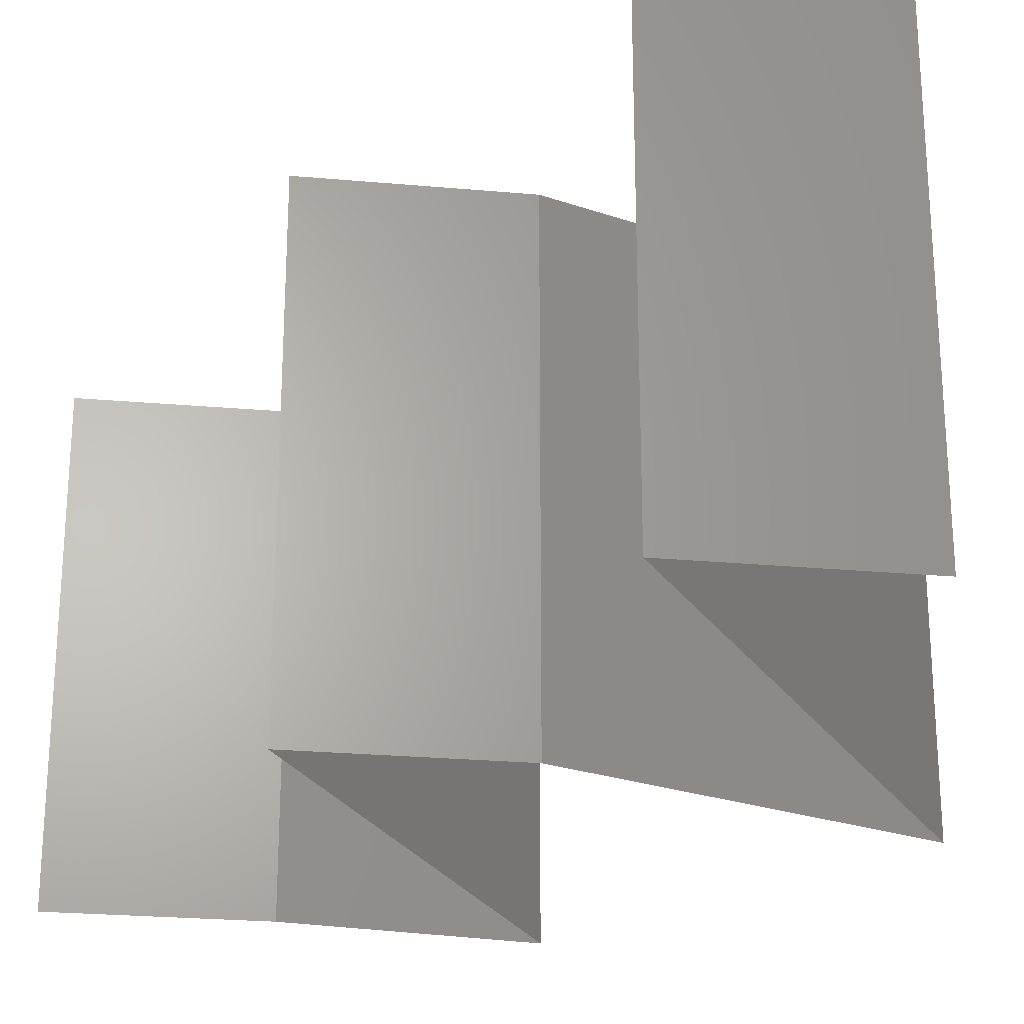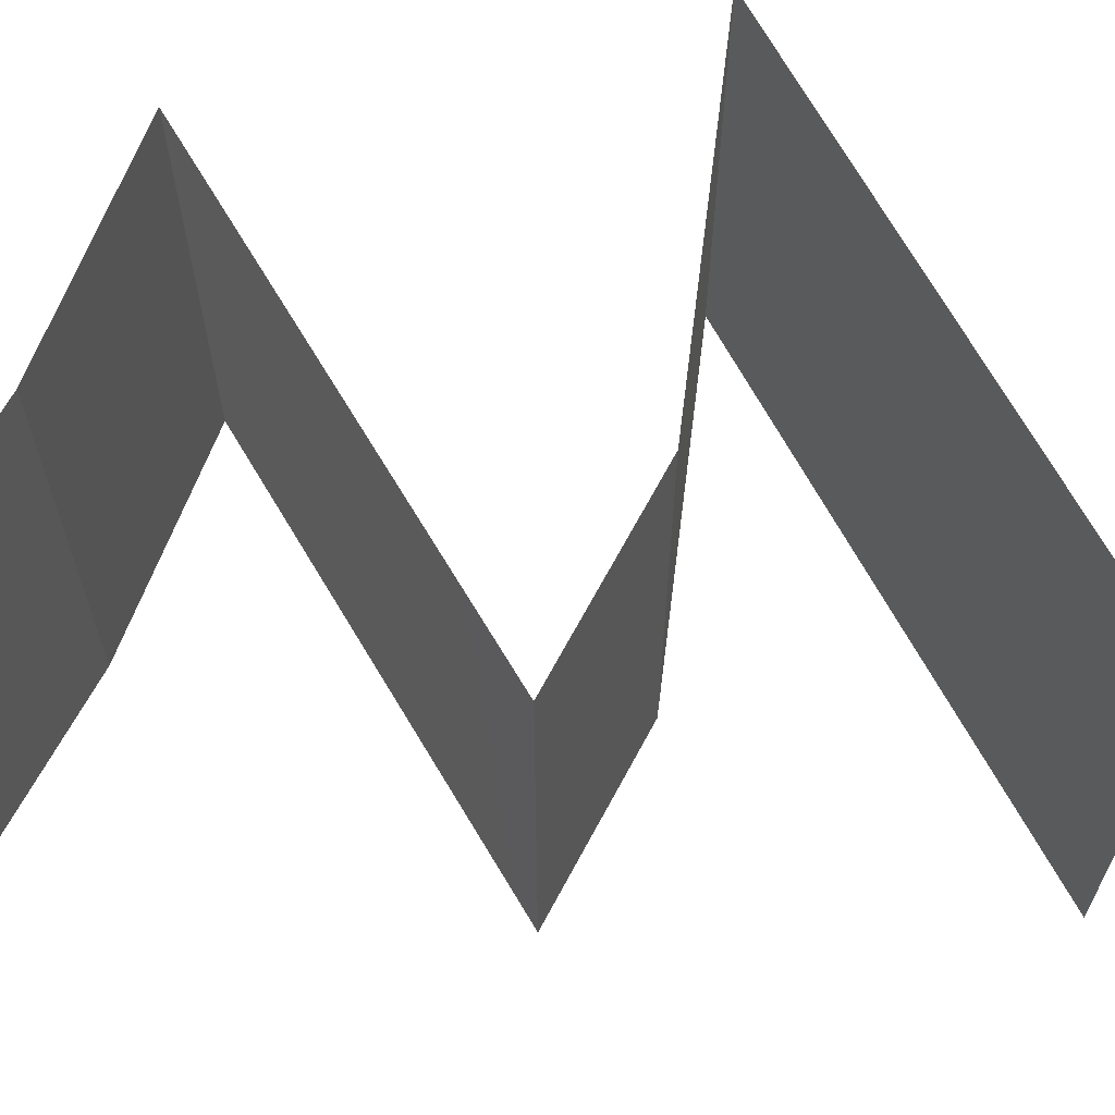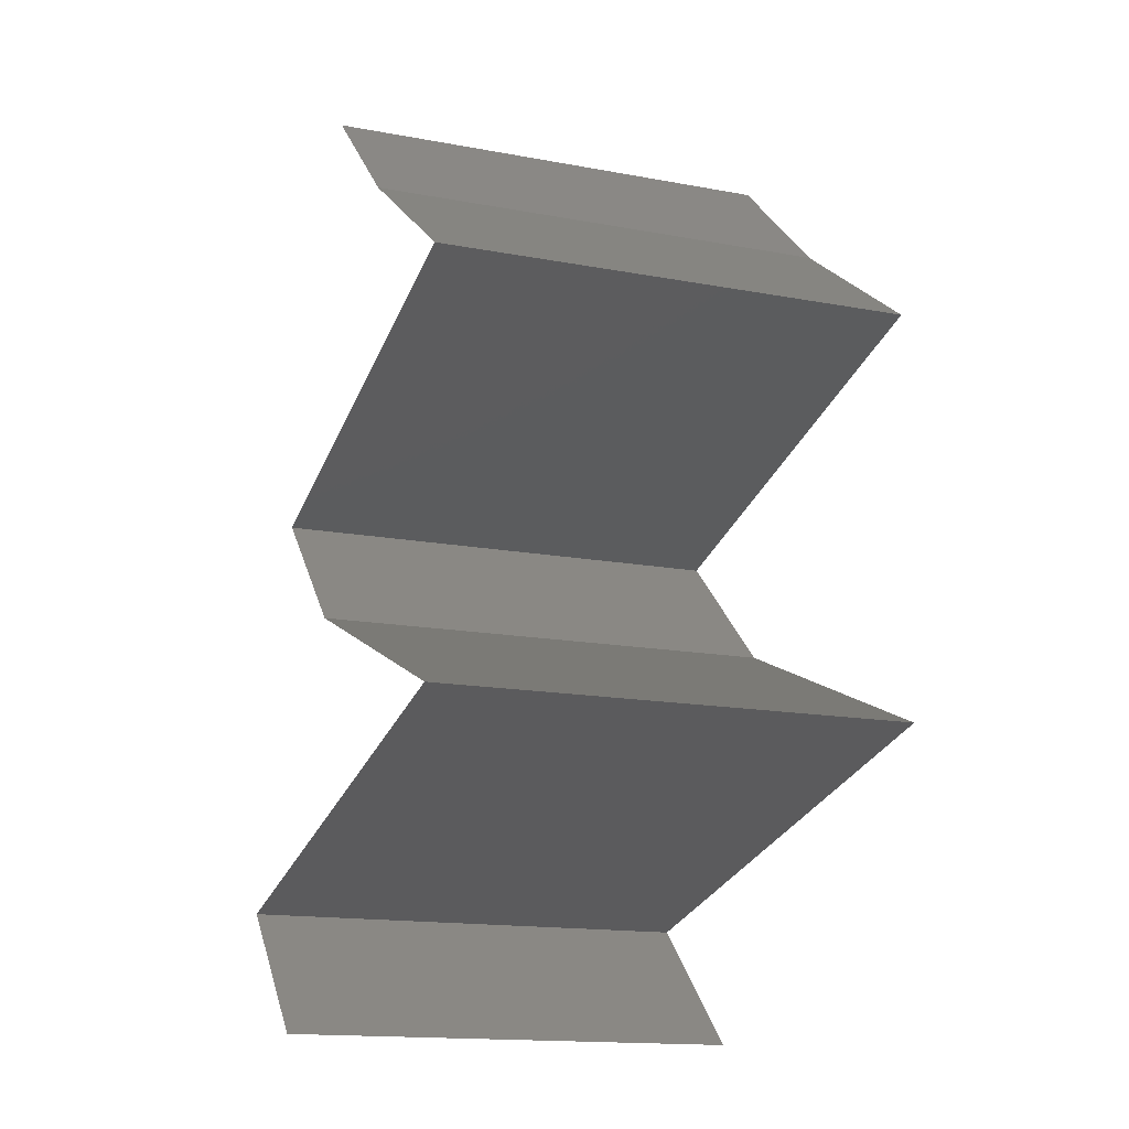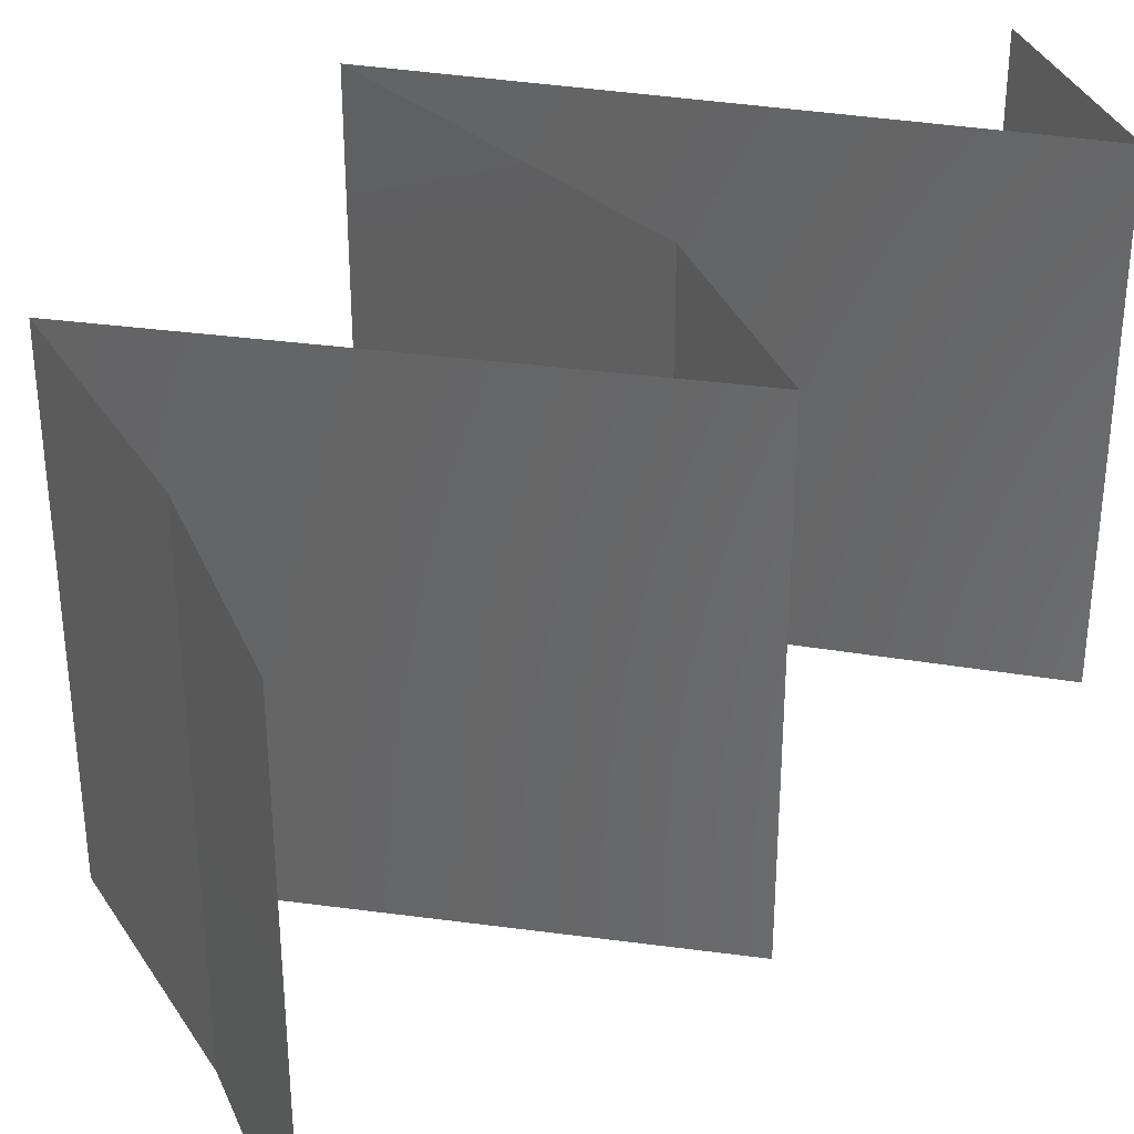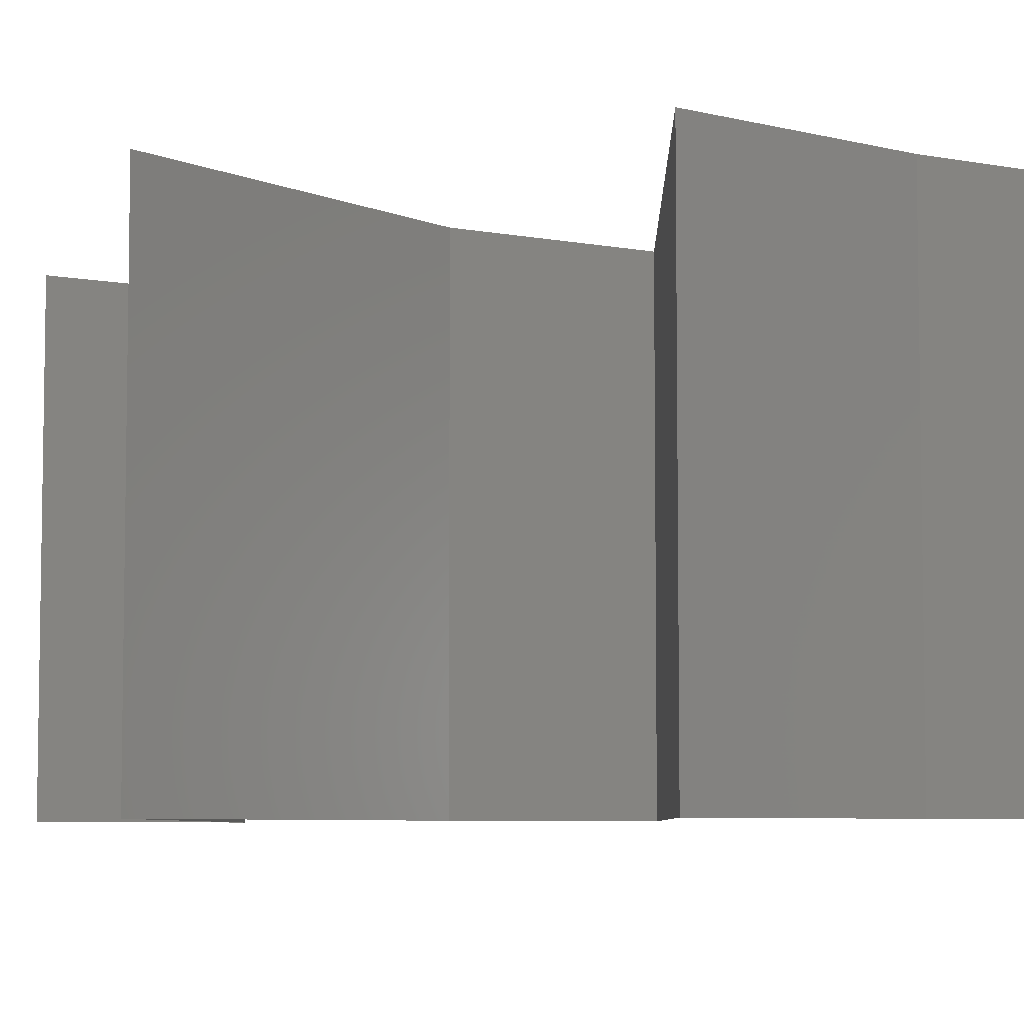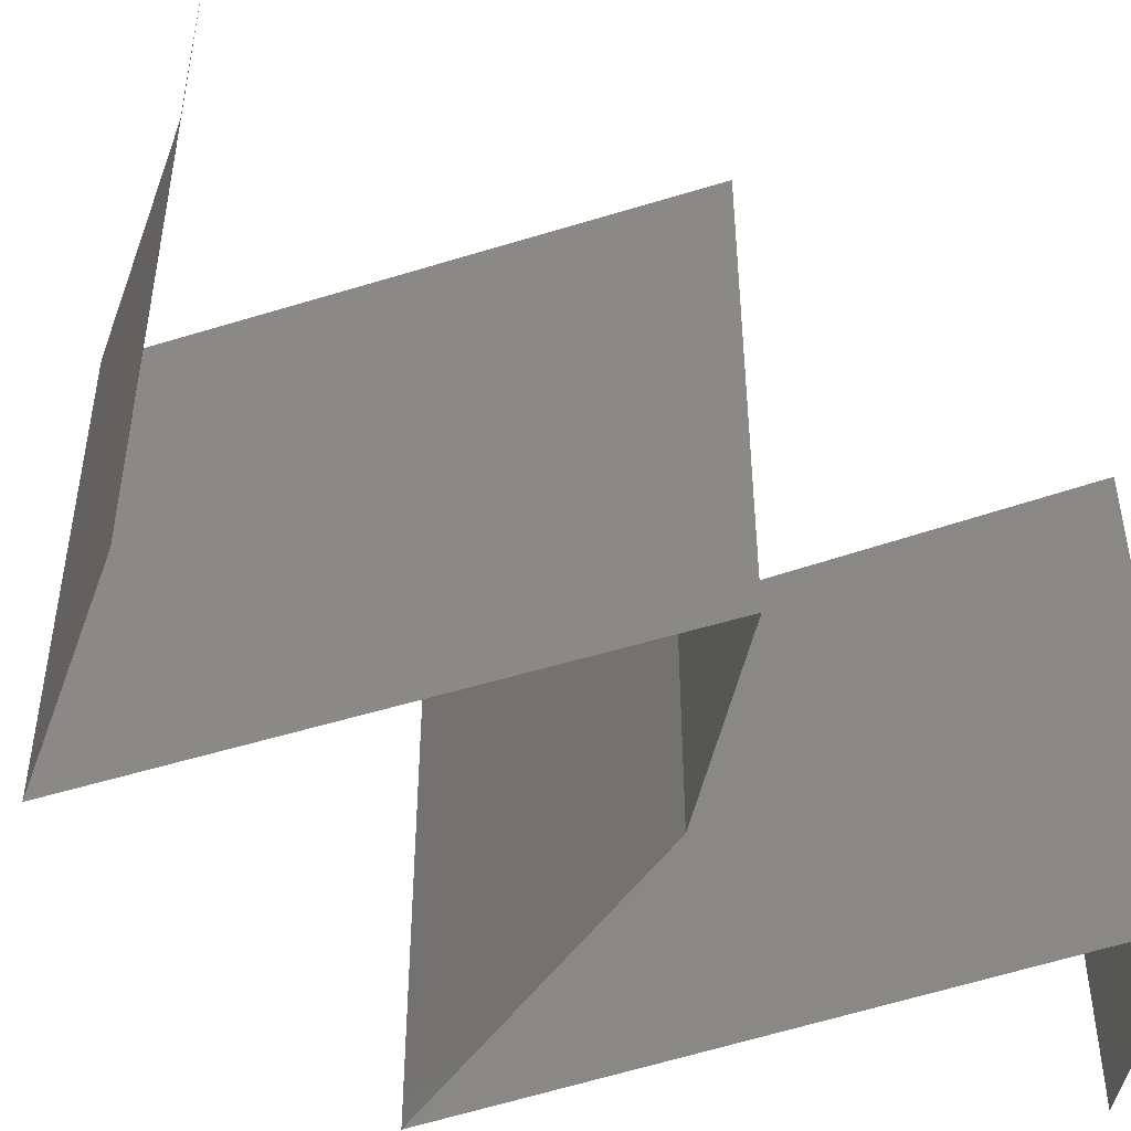
<metadata>
{"format":"stl","ext":"stl","renderer":"f3d","projection":"perspective","resolution":1024,"background":"white","views":[{"elev":-25.5,"azim":-51.2,"up":"+Z"},{"elev":66.0,"azim":-105.0,"up":"+Z"},{"elev":-15.6,"azim":68.6,"up":"+Y"},{"elev":35.5,"azim":-154.4,"up":"+Z"},{"elev":-6.2,"azim":106.6,"up":"+Z"},{"elev":-49.6,"azim":-145.4,"up":"+Z"}]}
</metadata>
<code>
# stl→obj: 53 verts, 78 faces
v 0.03015 0.045 0.02
v 0.03015 0.045 0.01
v 0.03314 0.04219 0.015
v 0.03613 0.03938 0
v 0.03613 0.03938 0.01
v 0.03314 0.04219 0.005
v 0.03015 0.045 0
v 0.03613 0.03938 0.02
v 0.04001 0.03656 0.015
v 0.0439 0.03375 0
v 0.0439 0.03375 0.01
v 0.04001 0.03656 0.005
v 0.0439 0.03375 0.02
v 0.02367 0.02813 0.01
v 0.02367 0.02813 0.02
v 0.03137 0.03027 0.01212
v 0.03379 0.03094 0.02
v 0.03379 0.03094 0
v 0.03687 0.0318 0.007361
v 0.03802 0.03211 0.014
v 0.02367 0.02813 0
v 0.02873 0.02953 0.005
v 0.02669 0.02531 0.015
v 0.02971 0.0225 0
v 0.02971 0.0225 0.01
v 0.02669 0.02531 0.005
v 0.02971 0.0225 0.02
v 0.03663 0.01969 0
v 0.03673 0.01965 0.007689
v 0.04356 0.01688 0
v 0.04356 0.01688 0.01
v 0.03455 0.02053 0.01466
v 0.04356 0.01688 0.02
v 0.03932 0.0186 0.01462
v 0.03663 0.01969 0.02
v 0.03559 0.015 0
v 0.02762 0.01312 0
v 0.03161 0.01406 0.007426
v 0.03161 0.01406 0.01477
v 0.03734 0.01541 0.01307
v 0.02587 0.01271 0.01307
v 0.01966 0.01125 0
v 0.01966 0.01125 0.01
v 0.0251 0.01253 0.006225
v 0.03812 0.01559 0.006225
v 0.01966 0.01125 0.02
v 0.02762 0.01312 0.02
v 0.03559 0.015 0.02
v 0.02268 0.008437 0.015
v 0.02571 0.005625 0
v 0.02571 0.005625 0.01
v 0.02268 0.008437 0.005
v 0.02571 0.005625 0.02
f 1 2 3
f 4 5 6
f 2 7 6
f 5 8 3
f 7 4 6
f 5 2 6
f 8 1 3
f 2 5 3
f 8 5 9
f 10 11 12
f 5 4 12
f 11 13 9
f 13 8 9
f 5 11 9
f 4 10 12
f 11 5 12
f 14 15 16
f 15 17 16
f 10 18 19
f 11 10 19
f 17 13 20
f 18 21 22
f 13 11 20
f 21 14 22
f 19 18 22
f 16 19 22
f 17 20 16
f 14 16 22
f 16 20 19
f 20 11 19
f 15 14 23
f 24 25 26
f 14 21 26
f 25 27 23
f 25 14 26
f 14 25 23
f 21 24 26
f 27 15 23
f 24 28 29
f 28 30 29
f 30 31 29
f 25 24 29
f 27 25 32
f 31 33 34
f 35 27 32
f 33 35 34
f 32 29 34
f 35 32 34
f 29 31 34
f 32 25 29
f 36 37 38
f 38 39 40
f 39 38 41
f 42 43 44
f 31 30 45
f 33 31 40
f 43 46 41
f 45 38 40
f 38 44 41
f 30 36 45
f 37 42 44
f 46 47 41
f 48 33 40
f 47 48 39
f 38 37 44
f 36 38 45
f 39 48 40
f 47 39 41
f 31 45 40
f 44 43 41
f 46 43 49
f 50 51 52
f 51 53 49
f 43 42 52
f 53 46 49
f 42 50 52
f 43 51 49
f 51 43 52

</code>
